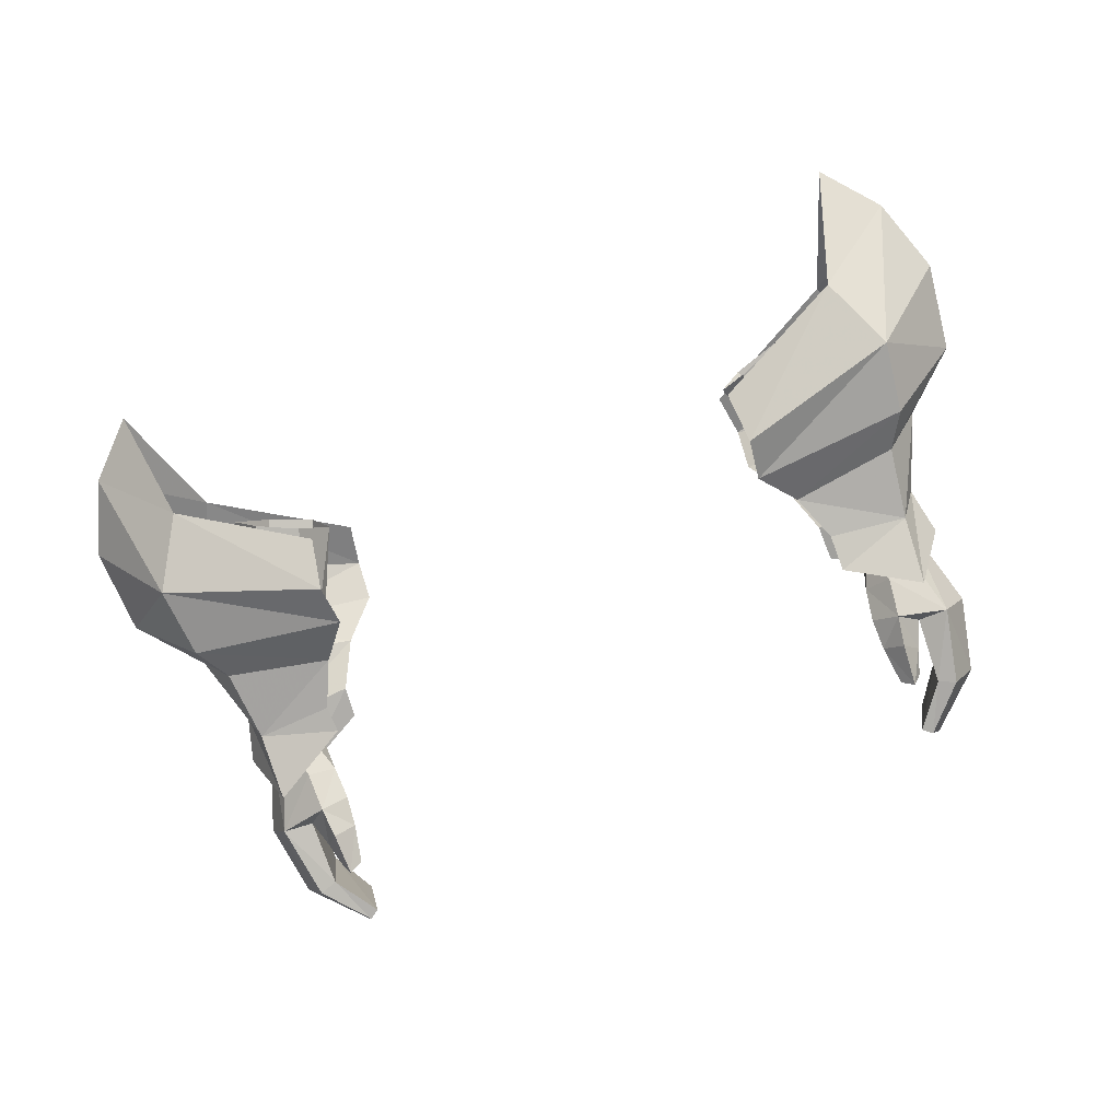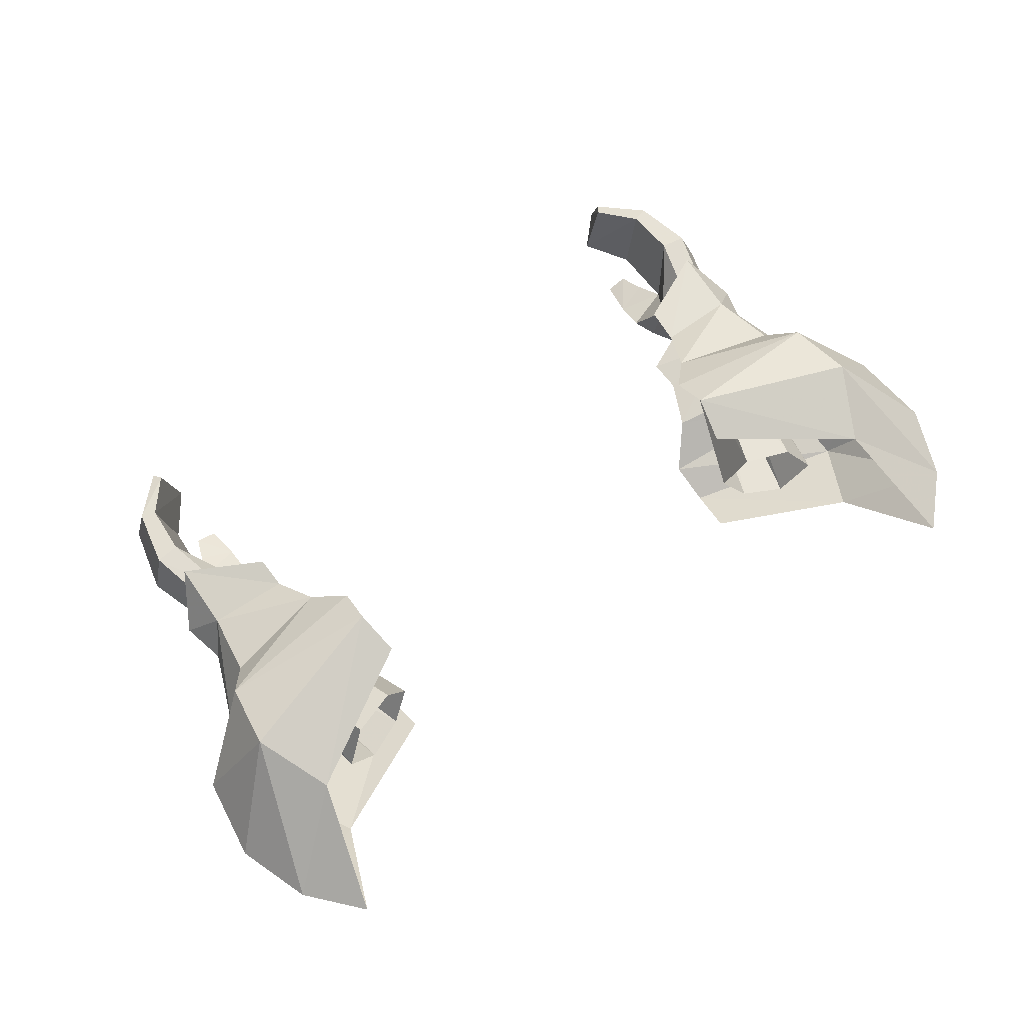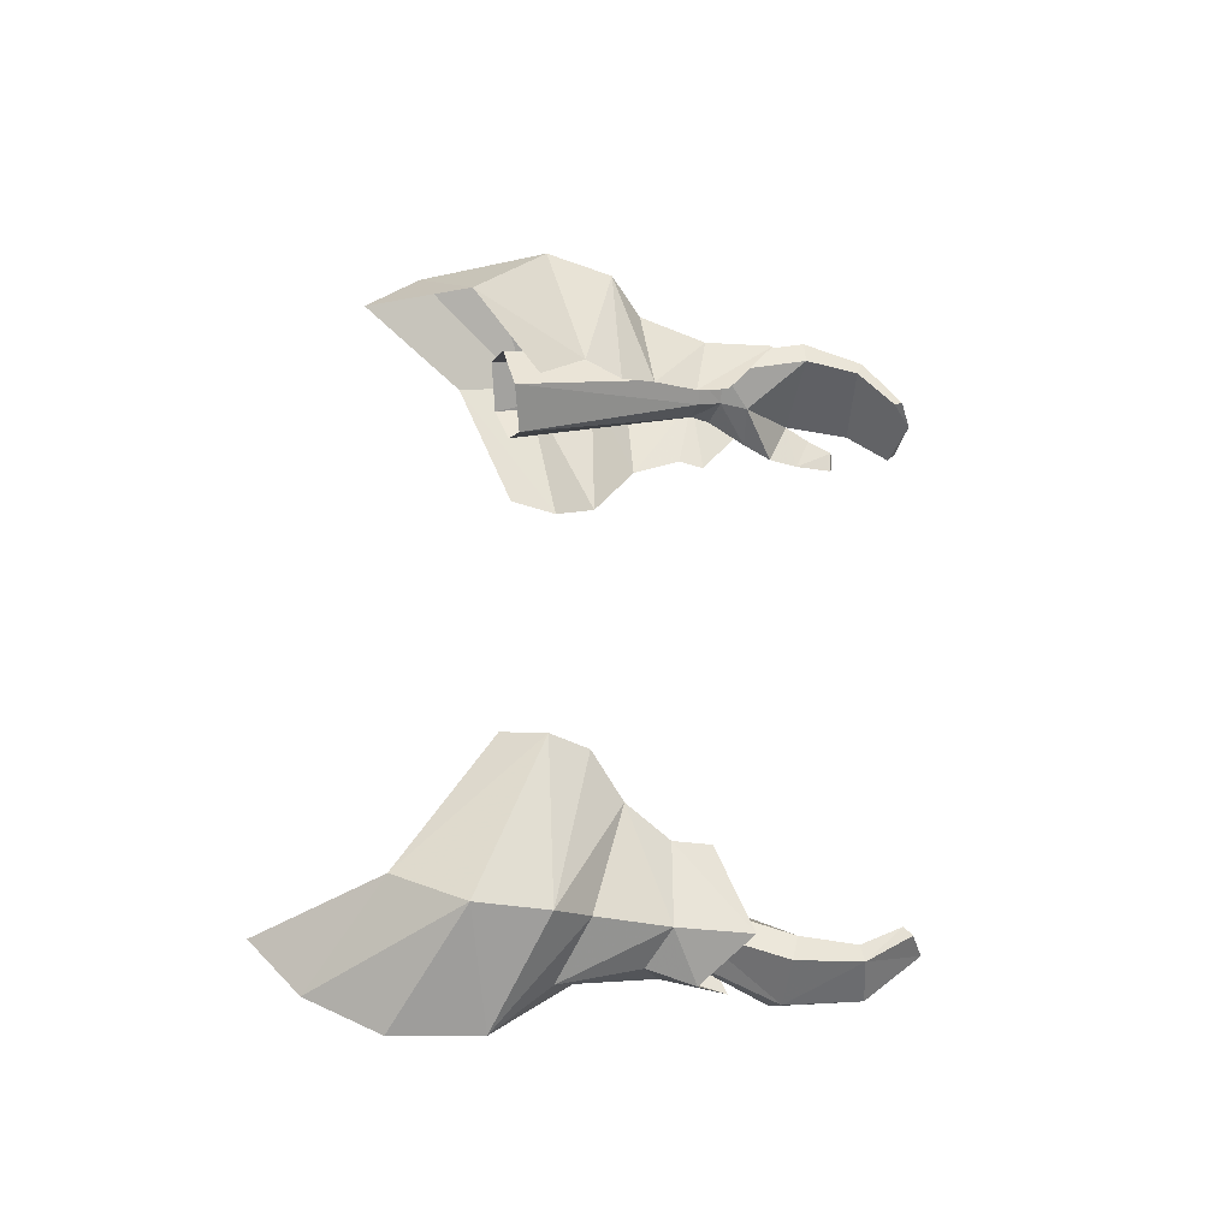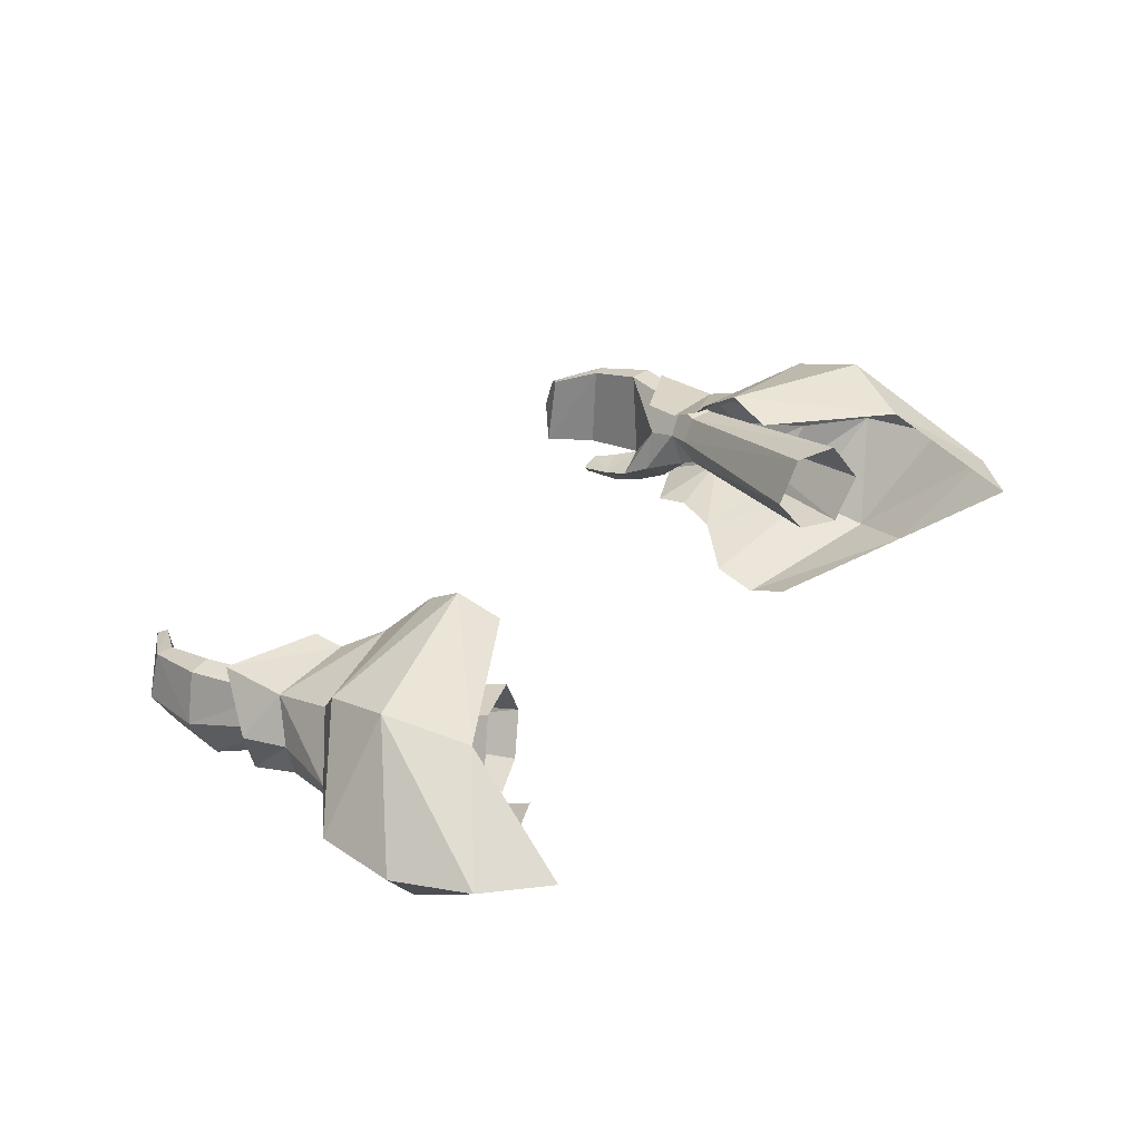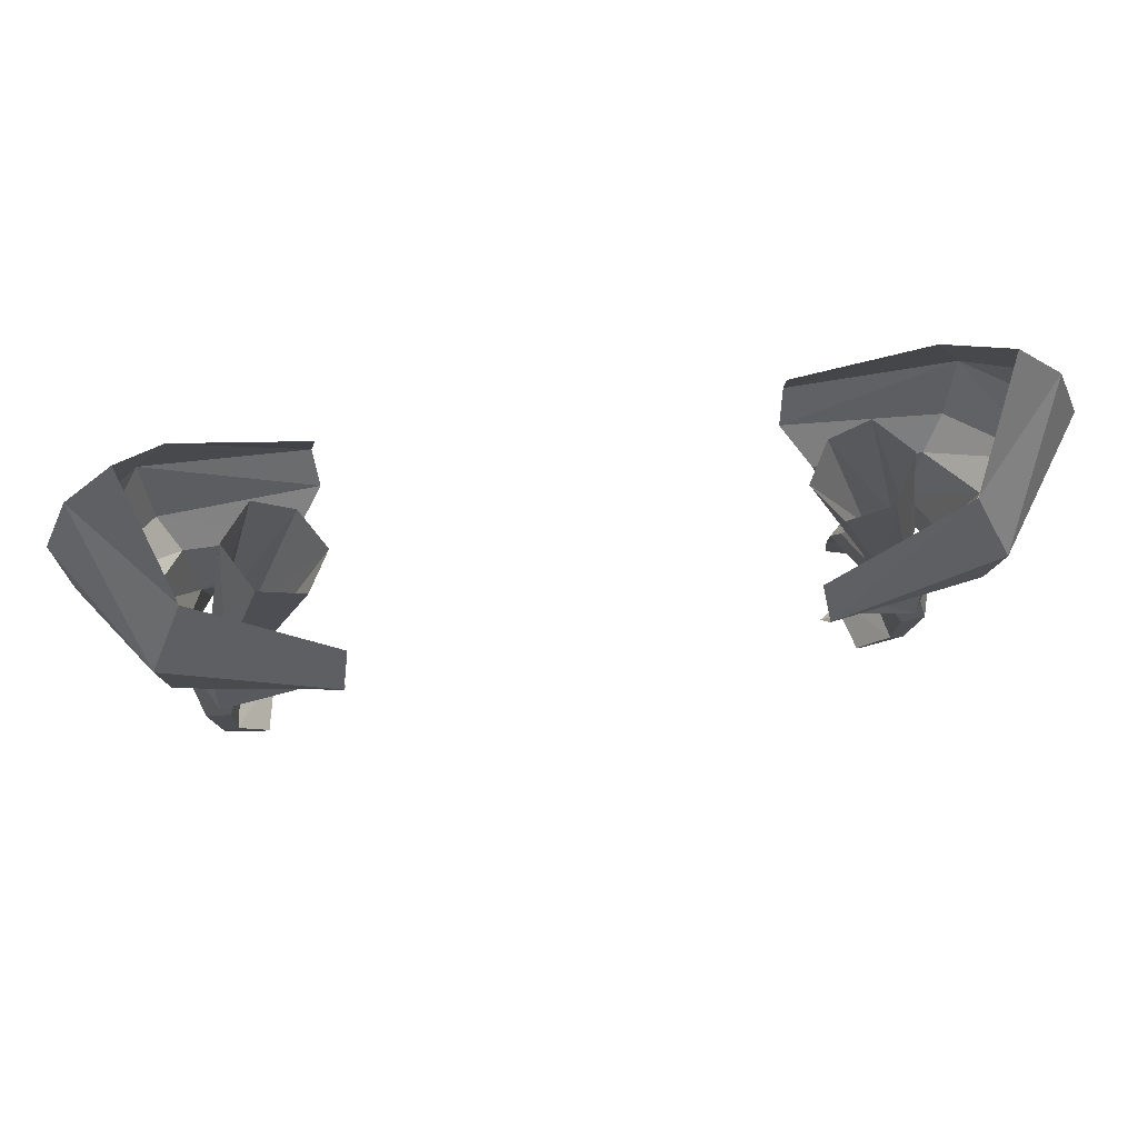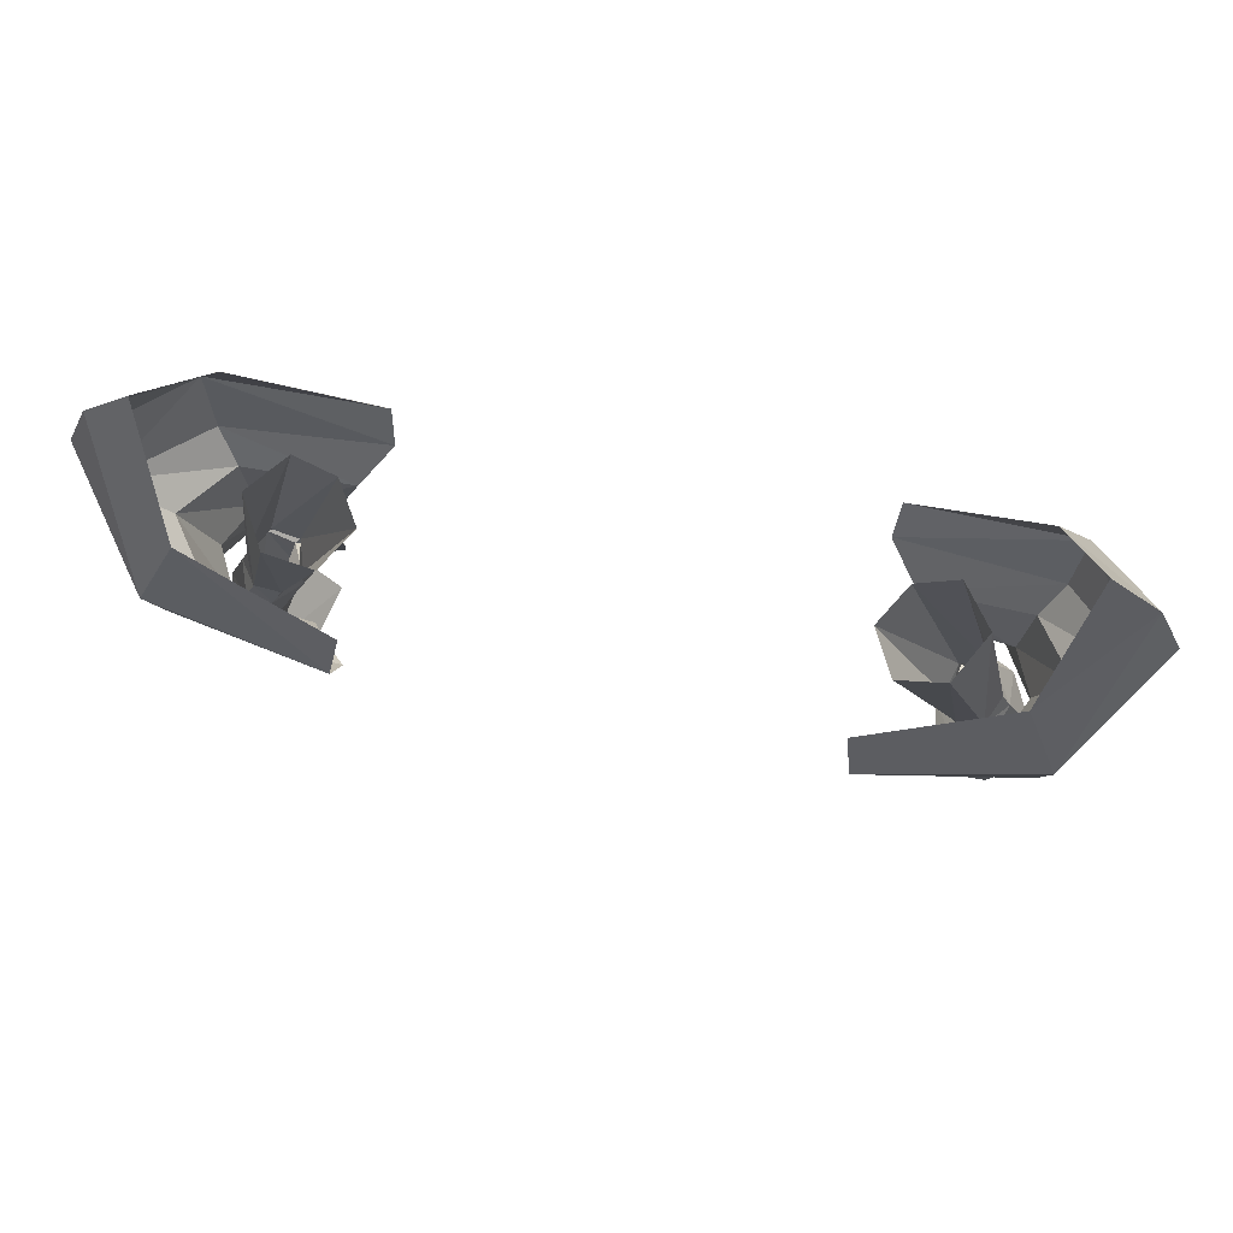
<metadata>
{"format":"obj","ext":"obj","renderer":"f3d","projection":"perspective","resolution":1024,"background":"white","views":[{"elev":-76.5,"azim":19.4,"up":"+Y"},{"elev":70.2,"azim":-34.1,"up":"+Y"},{"elev":52.3,"azim":93.6,"up":"+Y"},{"elev":35.8,"azim":-51.5,"up":"+Y"},{"elev":58.5,"azim":171.0,"up":"+Z"},{"elev":66.2,"azim":-168.3,"up":"+Z"}]}
</metadata>
<code>
g knight_glove_female_36100
v 9.422 -2.725 51.95
v 13.08 -2.319 49.83
v 10.17 -2.756 50.19
v 13.36 -2.35 52.54
v 14.78 0.0233 53.1
v 13.76 -0.4139 50.25
v 8.262 -3.718 53.42
v 14.03 -2.99 53.93
v 16.77 0.2015 55.02
v 8.389 -4.238 54.97
v 8.181 -3.343 56.7
v 12.98 -2.262 59.19
v 14.28 -3.308 56.61
v 16.77 0.2015 55.02
v 14.03 -2.99 53.93
v 17.12 0.4868 58.2
v 9.371 2.545 51.18
v 13.02 1.047 49.38
v 13.32 1.982 51.95
v 14.02 3.428 53.09
v 8.238 3.83 52.35
v 13.03 3.458 58.37
v 8.001 4.2 55.33
v 8.301 4.723 53.69
v 14.31 4.182 55.61
v 16.07 0.7558 60.95
v 12.91 -3.422 47.5
v 10.19 -3.076 48.89
v 14.19 -0.6373 48.52
v 10.06 1.461 49.6
v 10.11 1.452 48.25
v 13.06 0.9938 46.74
v 14.26 0.9658 62.91
v 8.262 -3.718 53.42
v 14.02 3.428 53.09
v 8.238 3.83 52.35
v 12.33 -1.413 50.08
v 12.48 -1.844 49.25
v 11.44 -1.789 49.1
v 11.31 -1.382 49.79
v 12.43 0.6128 49.77
v 12.82 0.6276 48.79
v 13.24 -0.5419 49.09
v 12.89 -0.3804 50.05
v 11.27 -0.4772 48.67
v 10.98 -0.3079 49.52
v 12.33 -1.413 50.08
v 12.48 -1.844 49.25
v 11.51 0.5814 49.53
v 10.98 -0.3079 49.52
v 11.91 0.6375 48.63
v 12.43 0.6128 49.77
v 12.82 0.6276 48.79
v 11.26 -0.7261 47.63
v 12.79 0.536 45.41
v 11.91 0.6375 48.63
v 13.68 0.5387 45.54
v 12.82 0.6276 48.79
v 13.45 -3.078 46.1
v 12.48 -1.844 49.25
v 13.24 -0.5419 49.09
v 14.31 -1.338 45.78
v 11.59 -3.722 46.66
v 11.74 -3.018 47.96
v 11.44 -1.789 49.1
v 10.83 -2.35 47.67
v 11.27 -0.4772 48.67
v 10.83 -2.35 47.67
v 11.27 -0.4772 48.67
v 12.35 -2.864 46
v 10.66 -2.966 46.6
v 10.66 -2.966 46.6
v 11.97 -3.239 45.07
v 11.43 -4.071 45.61
v 10.71 -3.353 45.52
v 11.97 -3.239 45.07
v 12.35 -2.864 46
v 11.68 -3.536 44.15
v 10.91 -3.753 44.17
v 11.36 -4.193 44.05
v 11.68 -3.536 44.15
v 11.36 -4.193 44.05
v 12.72 0.04063 43.38
v 13.28 -0.02828 43.19
v 13.76 -1.799 43.08
v 11.66 -0.4747 41.91
v 11.87 -0.6446 41.57
v 11.86 -1.985 41.18
v 12.93 -3.338 43.32
v 12.29 -3.228 43.55
v 11.51 -3.245 41.64
v 11.15 -3.224 41.9
v 12.29 -3.228 43.55
v 11.15 -3.224 41.9
v 11.86 -1.985 41.18
v 11.87 -0.6446 41.57
v 11.51 -3.245 41.64
v 10.91 -3.753 44.17
v 10.71 -3.353 45.52
v 10.69 2.495 57.01
v 9.006 2.489 56.41
v 8.166 0.7445 56.23
v 9.052 -0.6261 56.77
v 11.64 0.8607 57.62
v 10.69 2.495 57.01
v 10.54 -0.7693 57.45
v 10.54 -0.7693 57.45
v -9.432 -2.725 51.95
v -10.17 -2.743 50.18
v -13.07 -2.327 49.82
v -13.77 -0.4289 50.26
v -14.79 0.02324 53.1
v -13.37 -2.35 52.54
v -14.06 -2.977 53.93
v -8.286 -3.728 53.42
v -16.78 0.226 55.02
v -8.416 -4.246 54.97
v -14.3 -3.291 56.61
v -13.01 -2.247 59.19
v -8.205 -3.35 56.7
v -16.78 0.226 55.02
v -17.13 0.5163 58.2
v -14.06 -2.977 53.93
v -9.381 2.545 51.18
v -13.33 1.982 51.95
v -13.04 1.04 49.38
v -8.249 3.83 52.35
v -14.03 3.428 53.09
v -13.03 3.472 58.36
v -14.3 4.198 55.61
v -8.292 4.713 53.68
v -7.995 4.191 55.33
v -16.08 0.7844 60.95
v -10.07 -2.962 49.23
v -12.92 -3.422 47.5
v -14.2 -0.6373 48.52
v -10.09 1.476 49.6
v -13.07 0.9938 46.74
v -10.16 1.534 48.4
v -14.27 0.9897 62.91
v -8.286 -3.728 53.42
v -14.03 3.428 53.09
v -8.249 3.83 52.35
v -12.33 -1.416 50.08
v -11.31 -1.377 49.79
v -11.45 -1.789 49.1
v -12.49 -1.844 49.25
v -12.45 0.6092 49.77
v -12.9 -0.3883 50.05
v -13.25 -0.542 49.09
v -12.83 0.6276 48.79
v -11.28 -0.4772 48.67
v -10.99 -0.2998 49.52
v -12.33 -1.416 50.08
v -12.49 -1.844 49.25
v -11.53 0.5855 49.53
v -11.92 0.6376 48.63
v -10.99 -0.2998 49.52
v -12.45 0.6092 49.77
v -12.83 0.6276 48.79
v -11.27 -0.7262 47.63
v -11.92 0.6376 48.63
v -12.8 0.5359 45.41
v -13.69 0.5387 45.54
v -12.83 0.6276 48.79
v -13.46 -3.078 46.1
v -14.32 -1.338 45.78
v -13.25 -0.542 49.09
v -12.49 -1.844 49.25
v -11.75 -3.018 47.96
v -11.6 -3.722 46.66
v -11.45 -1.789 49.1
v -10.84 -2.35 47.67
v -11.28 -0.4772 48.67
v -10.84 -2.35 47.67
v -11.28 -0.4772 48.67
v -12.36 -2.864 46
v -10.67 -2.966 46.6
v -10.67 -2.966 46.6
v -11.44 -4.071 45.61
v -11.98 -3.239 45.07
v -10.72 -3.353 45.52
v -12.36 -2.864 46
v -11.98 -3.239 45.07
v -11.69 -3.537 44.15
v -11.37 -4.193 44.05
v -10.92 -3.753 44.17
v -11.37 -4.193 44.05
v -11.69 -3.537 44.15
v -12.73 0.0406 43.38
v -13.29 -0.02831 43.19
v -13.77 -1.799 43.08
v -11.67 -0.4747 41.91
v -11.88 -0.6446 41.57
v -11.87 -1.985 41.18
v -12.3 -3.228 43.55
v -12.94 -3.338 43.32
v -11.16 -3.224 41.9
v -11.52 -3.245 41.64
v -11.16 -3.224 41.9
v -12.3 -3.228 43.55
v -11.88 -0.6446 41.57
v -11.87 -1.985 41.18
v -11.52 -3.245 41.64
v -10.72 -3.353 45.52
v -10.92 -3.753 44.17
v -9.008 2.485 56.41
v -10.69 2.498 57.01
v -9.065 -0.6293 56.78
v -8.174 0.7371 56.23
v -10.69 2.498 57.01
v -11.65 0.8684 57.62
v -10.56 -0.7661 57.45
v -10.56 -0.7661 57.45
f 2 1 3
f 4 2 5
f 6 5 2
f 7 1 8
f 4 8 1
f 8 4 9
f 5 9 4
f 11 10 12
f 13 12 10
f 15 14 13
f 16 13 14
f 18 17 19
f 6 18 5
f 19 5 18
f 19 17 20
f 21 20 17
f 5 19 9
f 20 9 19
f 23 22 24
f 25 24 22
f 25 22 26
f 27 2 28
f 3 28 2
f 29 6 27
f 2 27 6
f 31 30 32
f 18 32 30
f 32 18 29
f 6 29 18
f 26 22 33
f 12 26 33
f 10 34 13
f 15 13 34
f 12 13 26
f 25 35 24
f 36 24 35
f 16 14 25
f 35 25 14
f 4 1 2
f 30 17 18
f 16 26 13
f 16 25 26
f 38 37 39
f 40 39 37
f 42 41 43
f 44 43 41
f 46 45 40
f 39 40 45
f 44 47 43
f 48 43 47
f 50 49 45
f 51 45 49
f 49 52 51
f 53 51 52
f 55 54 56
f 58 57 56
f 55 56 57
f 60 59 61
f 62 61 59
f 63 59 64
f 64 60 65
f 64 65 66
f 66 65 67
f 54 68 69
f 70 59 63
f 68 54 71
f 64 66 63
f 72 63 66
f 70 63 73
f 74 73 63
f 76 75 77
f 71 77 75
f 79 78 80
f 81 73 82
f 74 82 73
f 76 78 75
f 79 75 78
f 84 83 57
f 55 57 83
f 85 84 62
f 57 62 84
f 87 86 84
f 83 84 86
f 87 84 88
f 85 88 84
f 54 55 77
f 89 59 90
f 70 90 59
f 89 90 91
f 92 91 90
f 89 91 85
f 88 85 91
f 93 83 94
f 86 94 83
f 89 85 59
f 62 59 85
f 93 77 83
f 55 83 77
f 71 54 77
f 94 86 95
f 96 95 86
f 69 56 54
f 94 95 97
f 98 82 99
f 74 99 82
f 74 63 99
f 72 99 63
f 59 60 64
f 52 49 100
f 101 100 49
f 102 40 103
f 49 50 101
f 102 101 50
f 44 41 104
f 105 104 41
f 40 37 103
f 106 103 37
f 107 44 104
f 57 58 62
f 61 62 58
f 47 44 107
f 46 40 102
f 109 108 110
f 111 110 112
f 113 112 110
f 113 108 114
f 115 114 108
f 112 113 116
f 114 116 113
f 118 117 119
f 120 119 117
f 122 121 118
f 123 118 121
f 125 124 126
f 125 126 112
f 111 112 126
f 127 124 128
f 125 128 124
f 128 125 116
f 112 116 125
f 130 129 131
f 132 131 129
f 133 129 130
f 109 110 134
f 135 134 110
f 110 111 135
f 136 135 111
f 126 137 138
f 139 138 137
f 111 126 136
f 138 136 126
f 140 129 133
f 140 133 119
f 123 141 118
f 117 118 141
f 133 118 119
f 143 142 131
f 130 131 142
f 142 121 130
f 122 130 121
f 110 108 113
f 126 124 137
f 118 133 122
f 133 130 122
f 145 144 146
f 147 146 144
f 149 148 150
f 151 150 148
f 146 152 145
f 153 145 152
f 155 154 150
f 149 150 154
f 157 156 152
f 158 152 156
f 160 159 157
f 156 157 159
f 162 161 163
f 163 164 162
f 165 162 164
f 167 166 168
f 169 168 166
f 170 166 171
f 172 169 170
f 173 172 170
f 174 172 173
f 176 175 161
f 171 166 177
f 178 161 175
f 179 173 171
f 170 171 173
f 180 171 181
f 177 181 171
f 178 182 183
f 184 183 182
f 186 185 187
f 180 181 188
f 189 188 181
f 187 185 182
f 184 182 185
f 163 190 164
f 191 164 190
f 164 191 167
f 192 167 191
f 190 193 191
f 194 191 193
f 192 191 195
f 194 195 191
f 183 163 161
f 177 166 196
f 197 196 166
f 198 196 199
f 197 199 196
f 195 199 192
f 197 192 199
f 193 190 200
f 201 200 190
f 167 192 166
f 197 166 192
f 163 183 190
f 201 190 183
f 183 161 178
f 202 193 203
f 200 203 193
f 161 162 176
f 204 203 200
f 180 188 205
f 206 205 188
f 179 171 205
f 180 205 171
f 170 169 166
f 207 156 208
f 159 208 156
f 209 145 210
f 210 158 207
f 156 207 158
f 211 148 212
f 149 212 148
f 213 144 209
f 145 209 144
f 212 149 214
f 168 165 167
f 164 167 165
f 214 149 154
f 210 145 153

</code>
